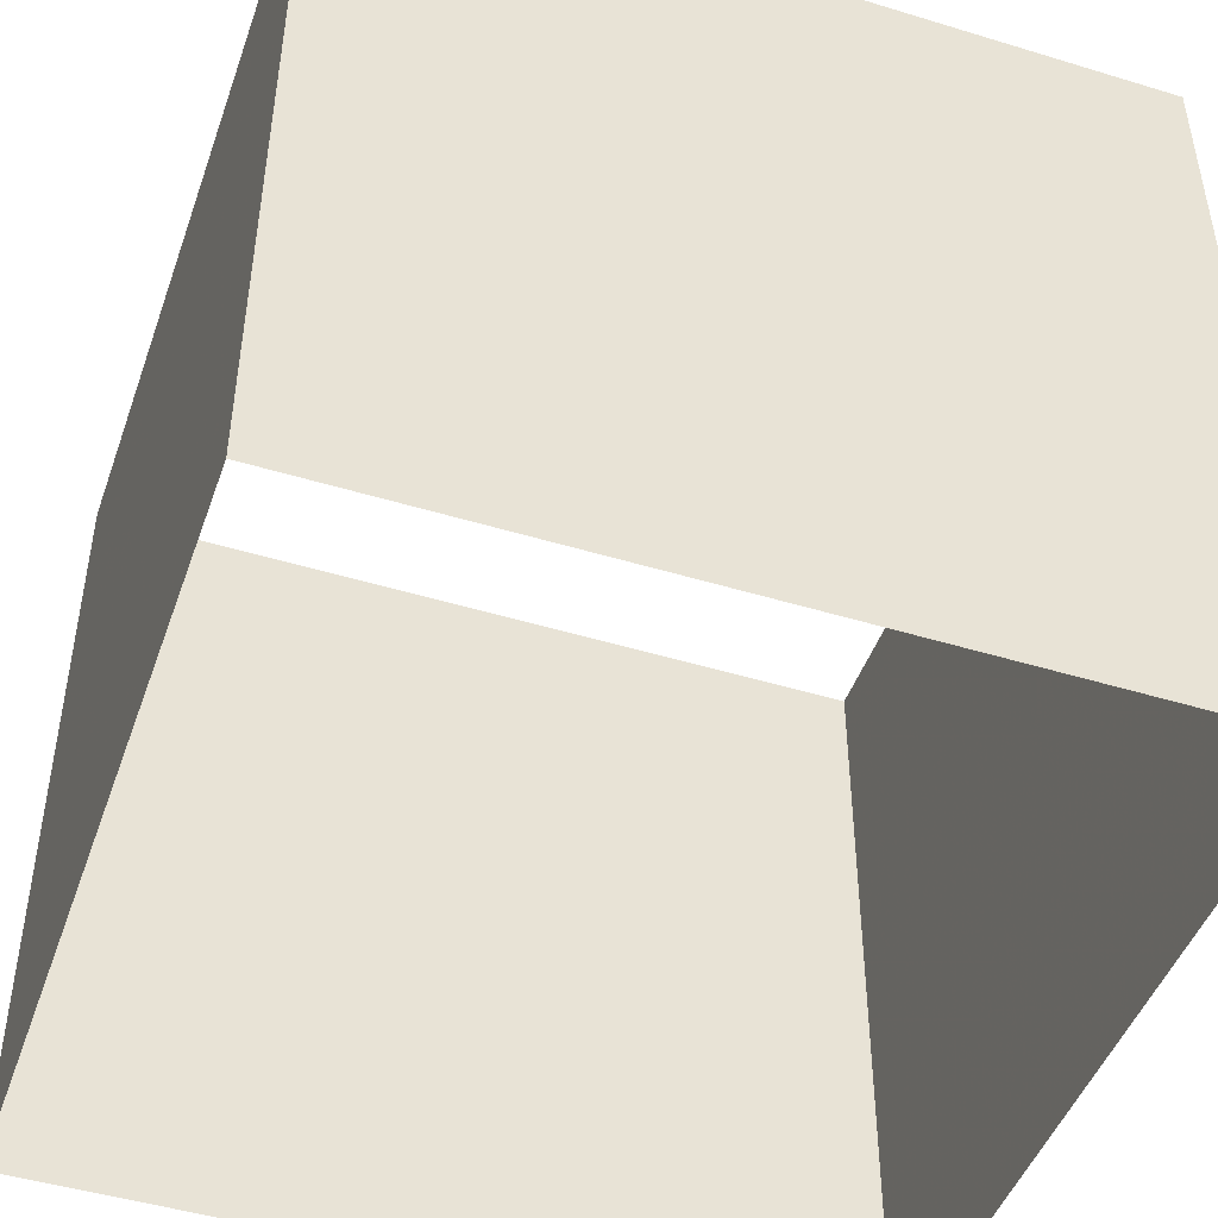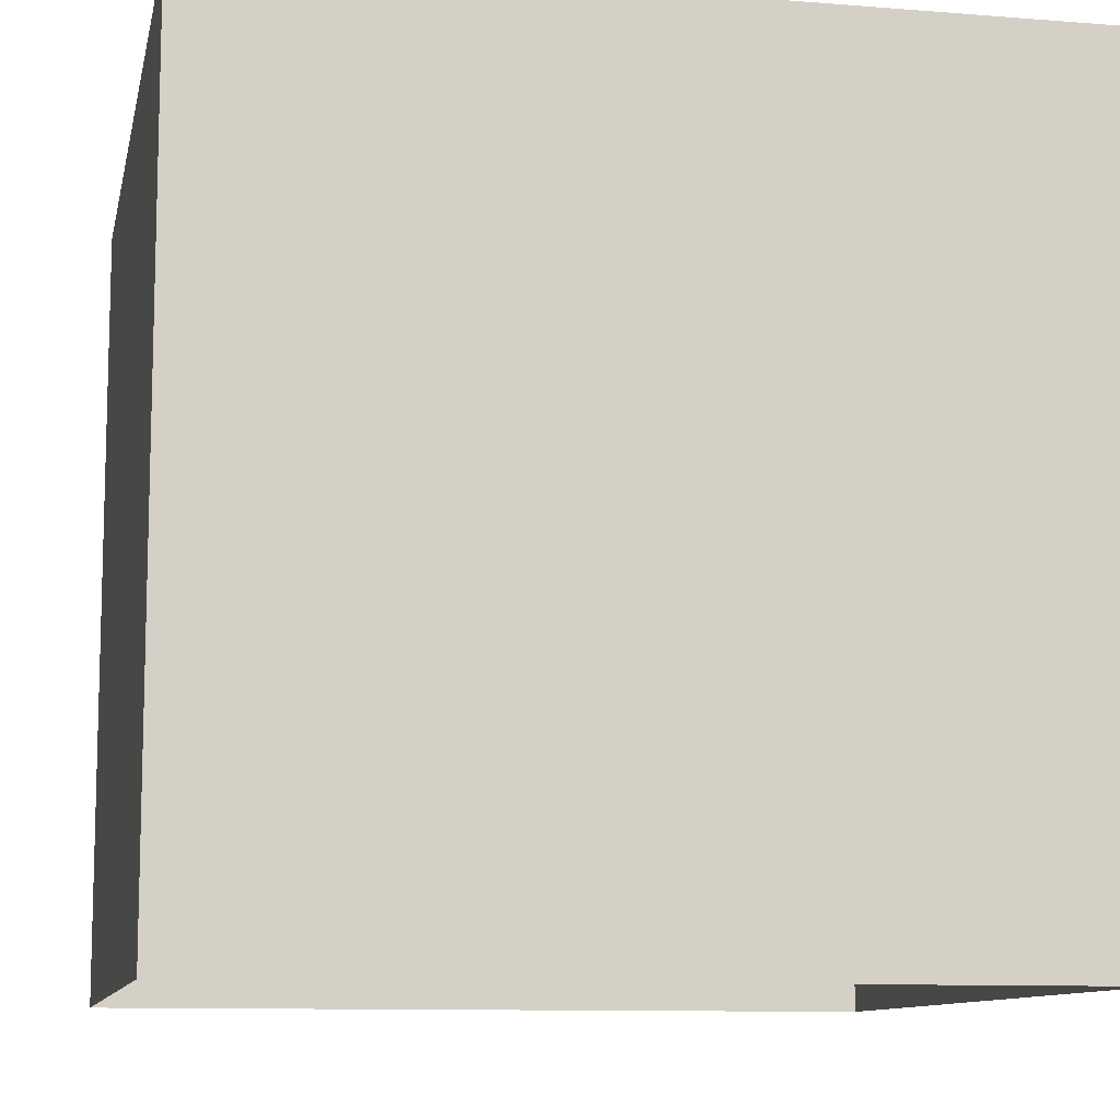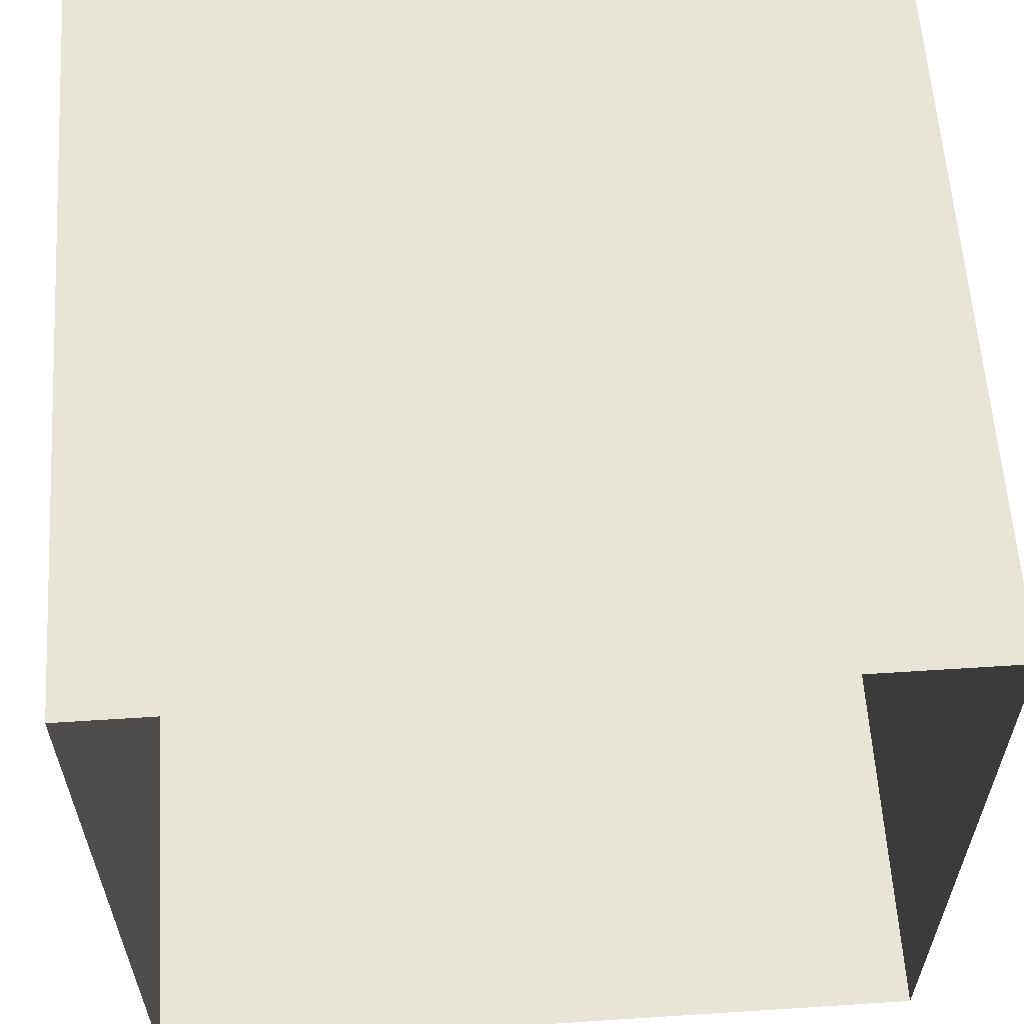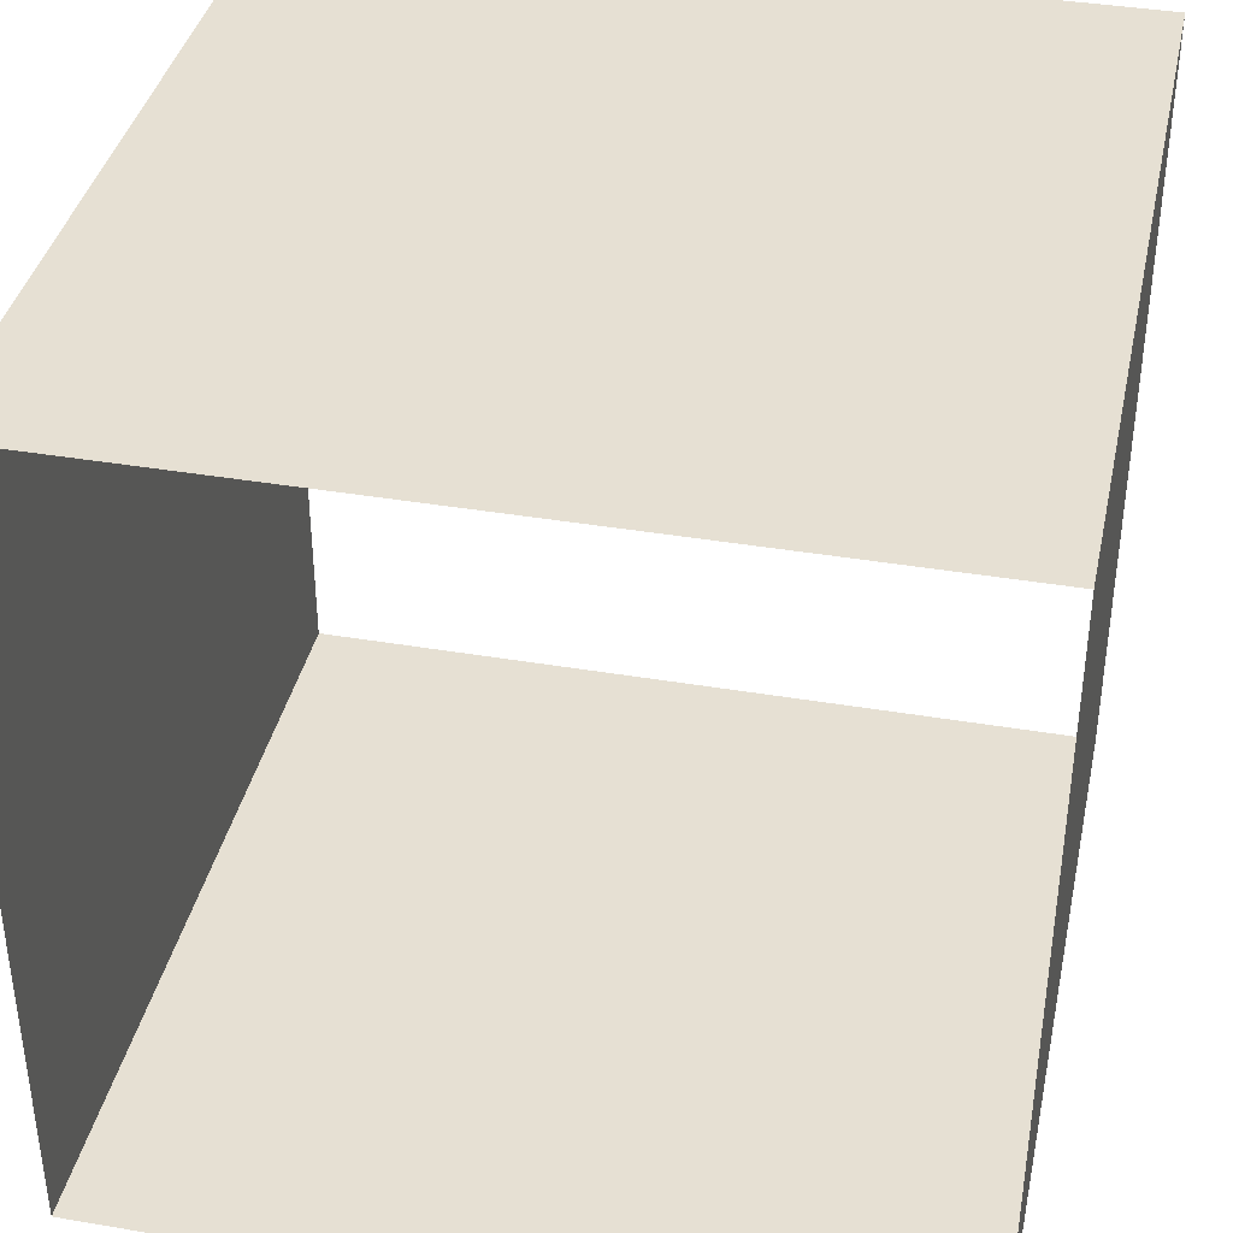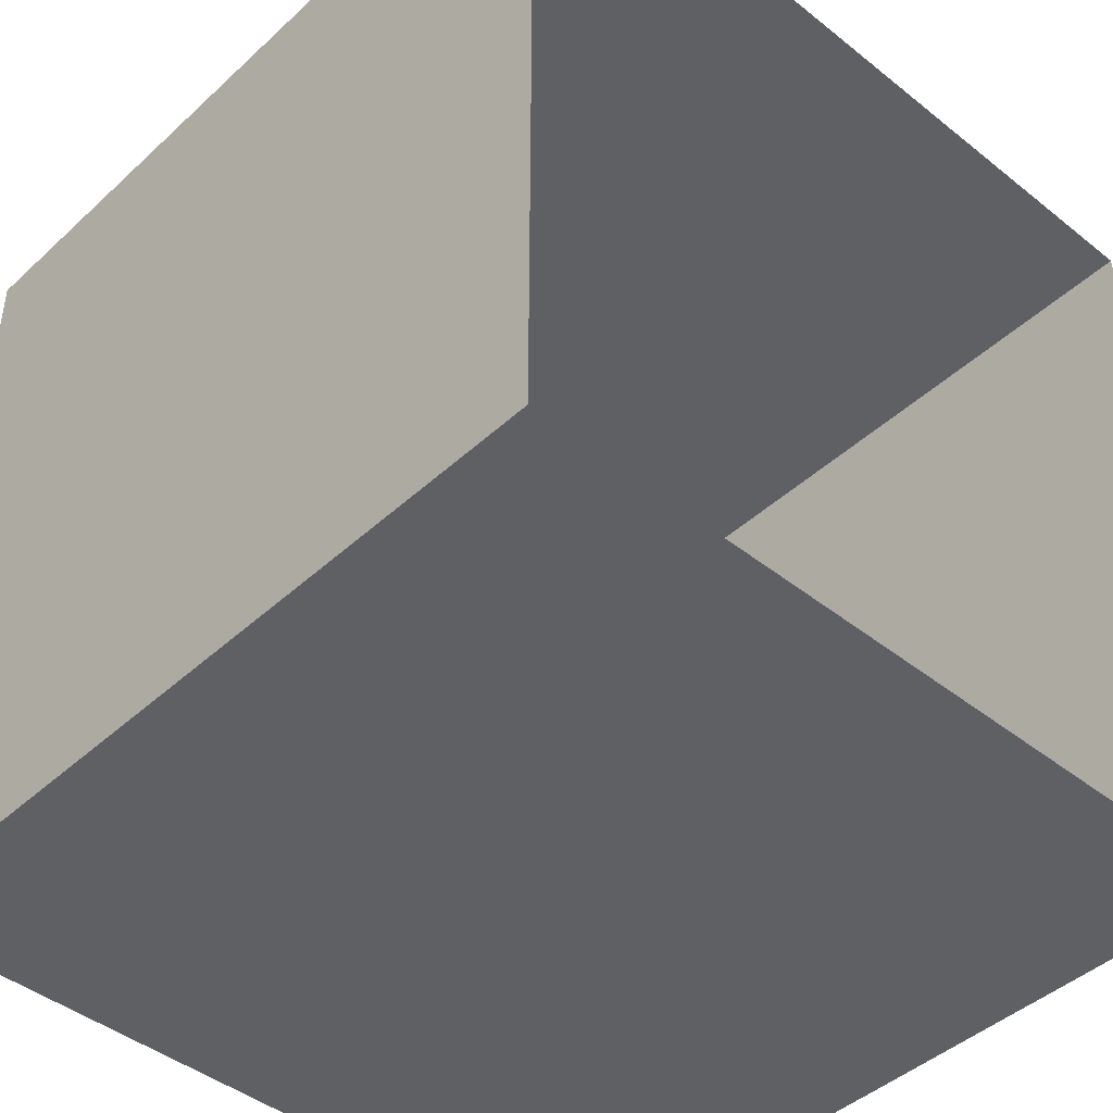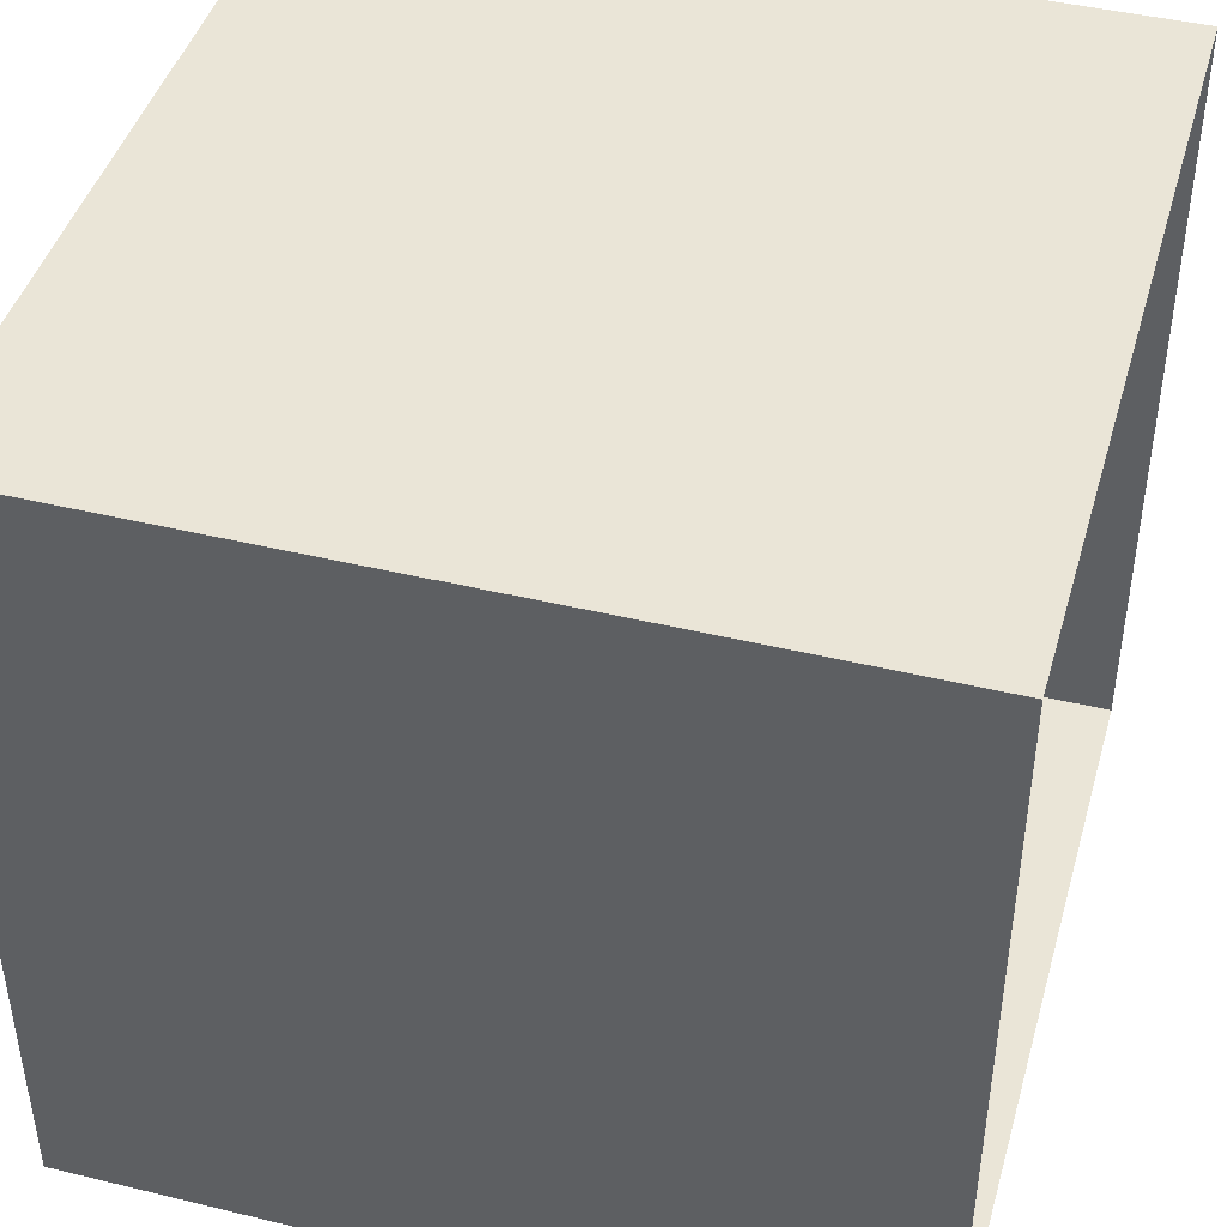
<metadata>
{"format":"obj","ext":"obj","renderer":"f3d","projection":"perspective","resolution":1024,"background":"white","views":[{"elev":-46.8,"azim":160.9,"up":"+Y"},{"elev":-10.3,"azim":-101.5,"up":"+Y"},{"elev":60.0,"azim":-3.8,"up":"+Z"},{"elev":38.5,"azim":12.1,"up":"+Z"},{"elev":-44.0,"azim":-43.0,"up":"+Z"},{"elev":44.0,"azim":105.8,"up":"+Z"}]}
</metadata>
<code>
o Cube
v 0.5 0 -0.5
v 0.5 0 0.5
v -0.5 0 0.5
v -0.5 0 -0.5
v 0.5 1 -0.5
v 0.5 1 0.5
v -0.5 1 0.5
v -0.5 1 -0.5
v -0.5 1 -0.5
v -0.5 1 0.5
v 0.5 1 0.5
v 0.5 1 -0.5
v -0.5 0 -0.5
v -0.5 0 0.5
v 0.5 0 0.5
v 0.5 0 -0.5
f 1 2 6 5
f 2 3 7 6
f 3 4 8 7
f 5 8 4 1
f 12 16 13 9
f 14 10 9 13
f 15 11 10 14
f 16 12 11 15

</code>
